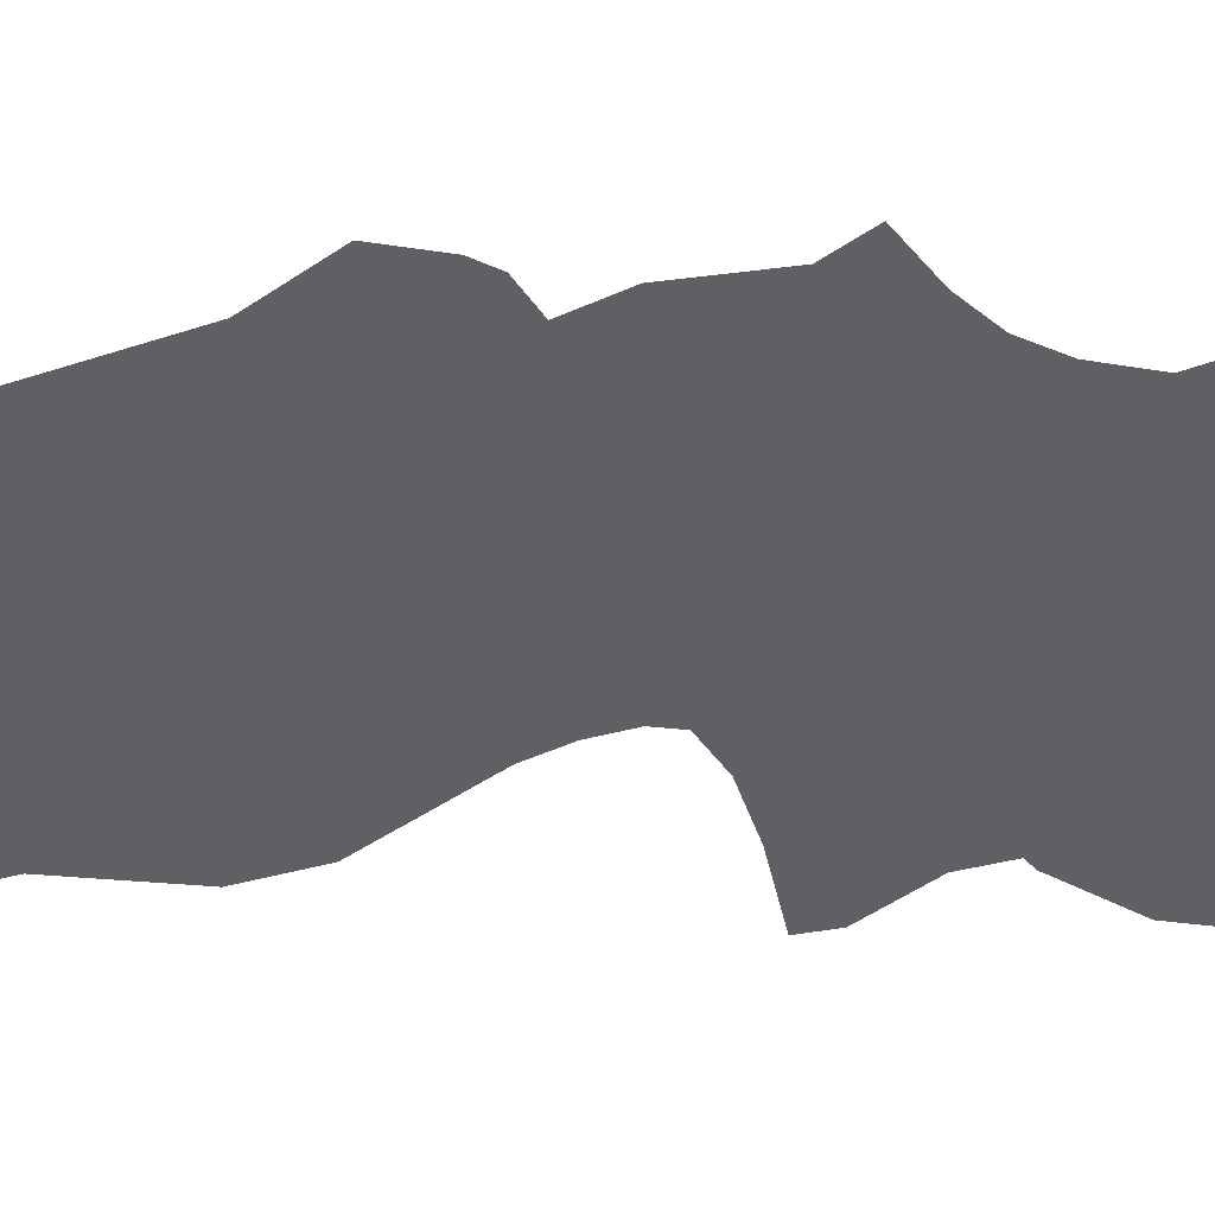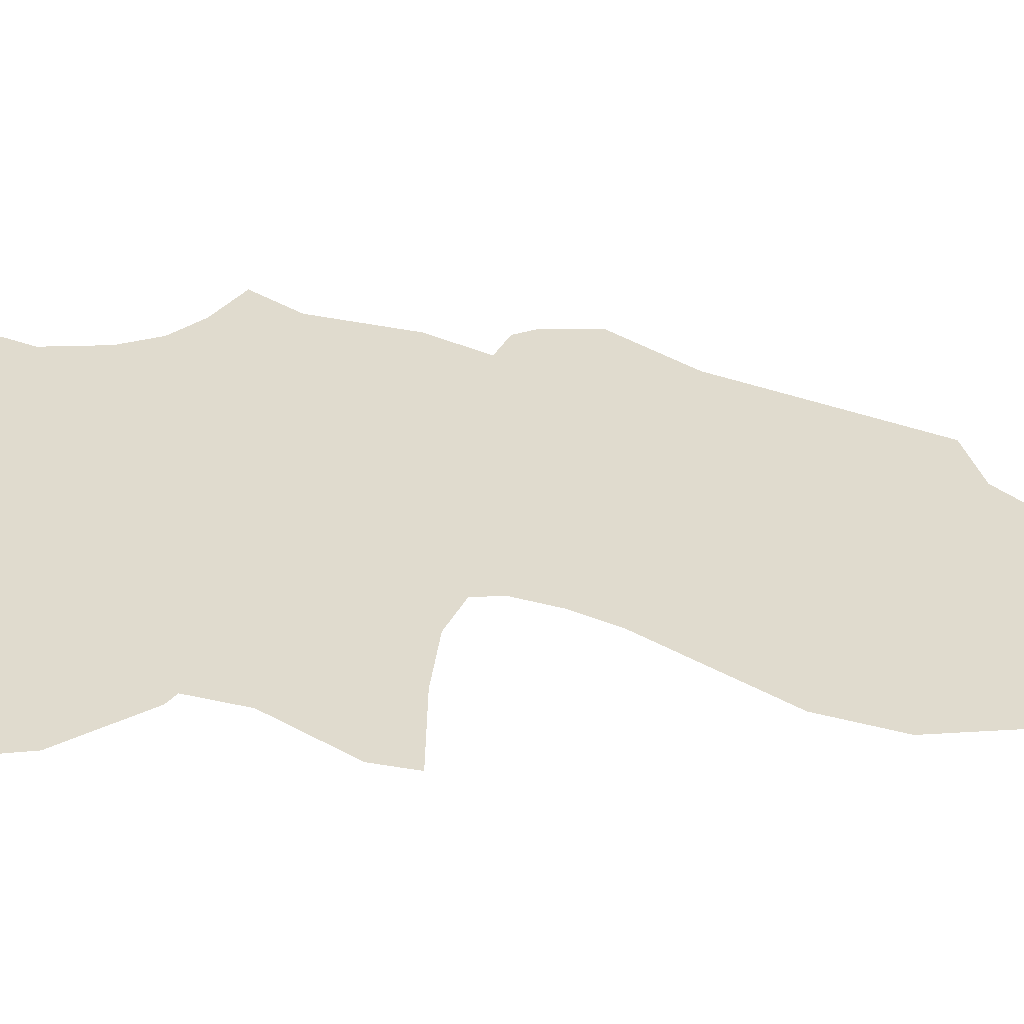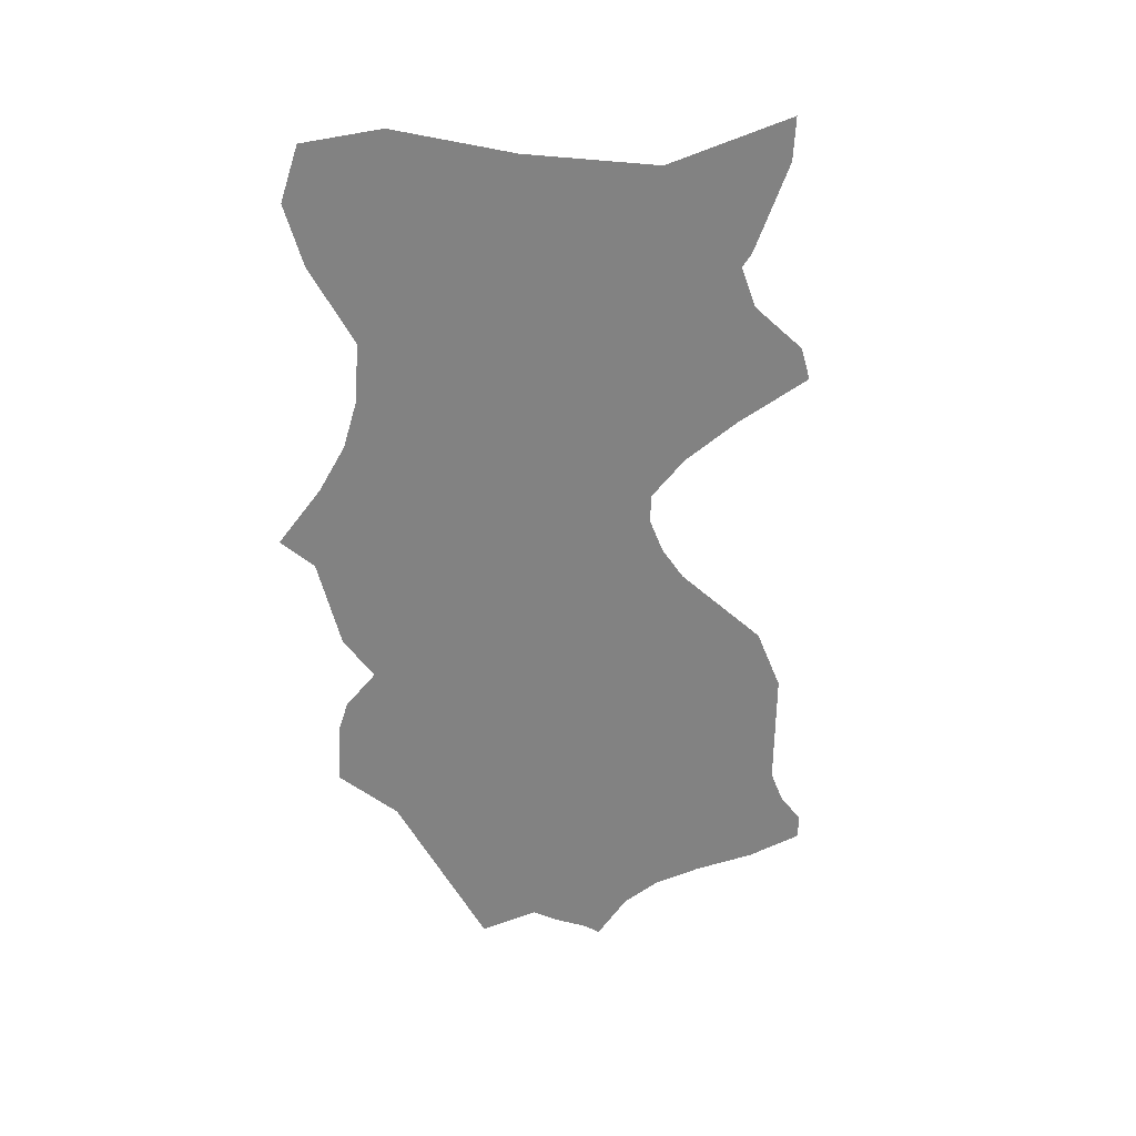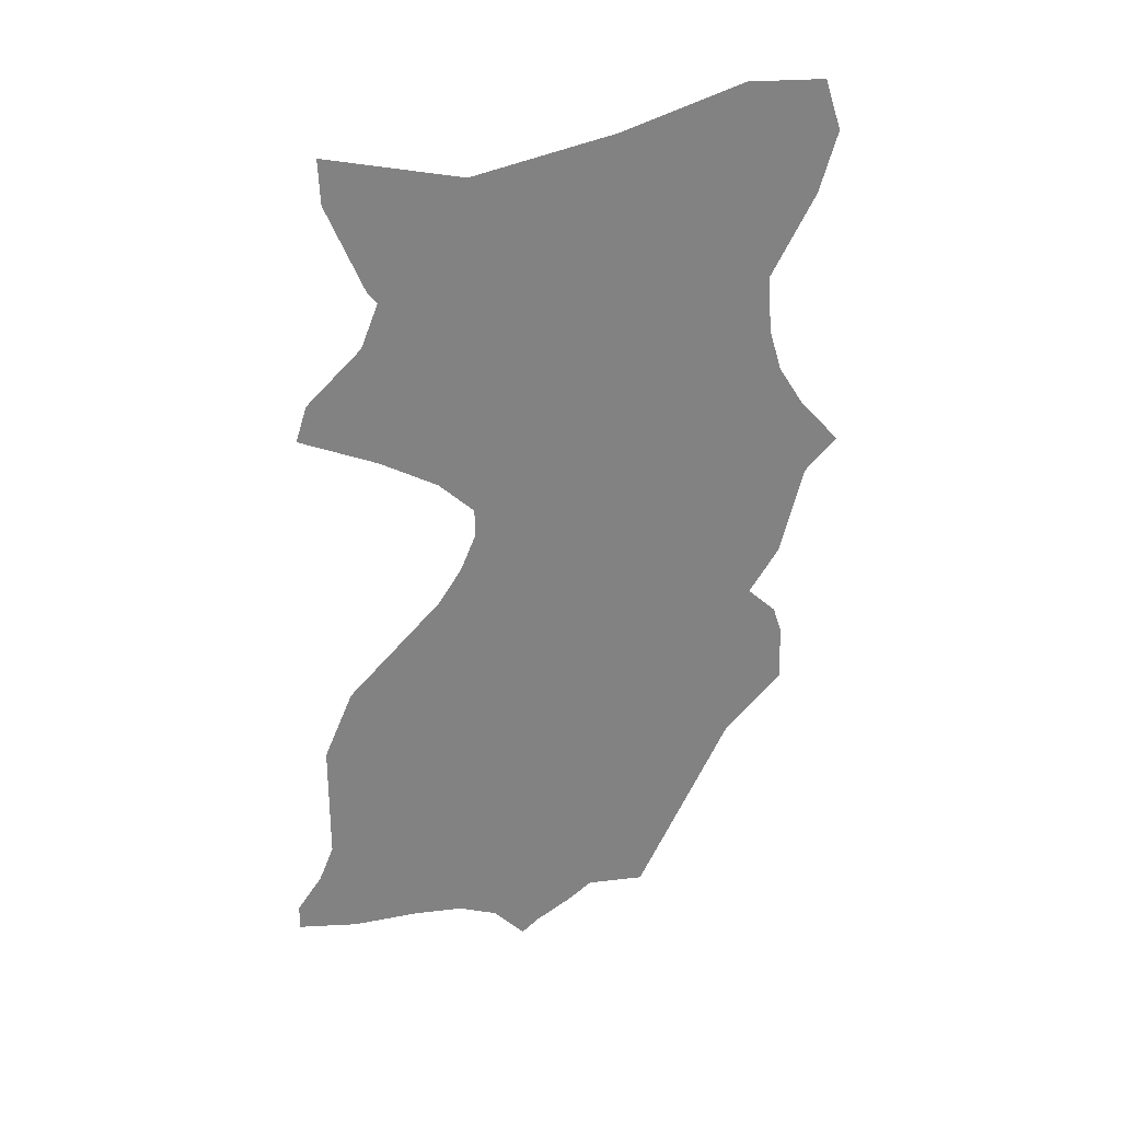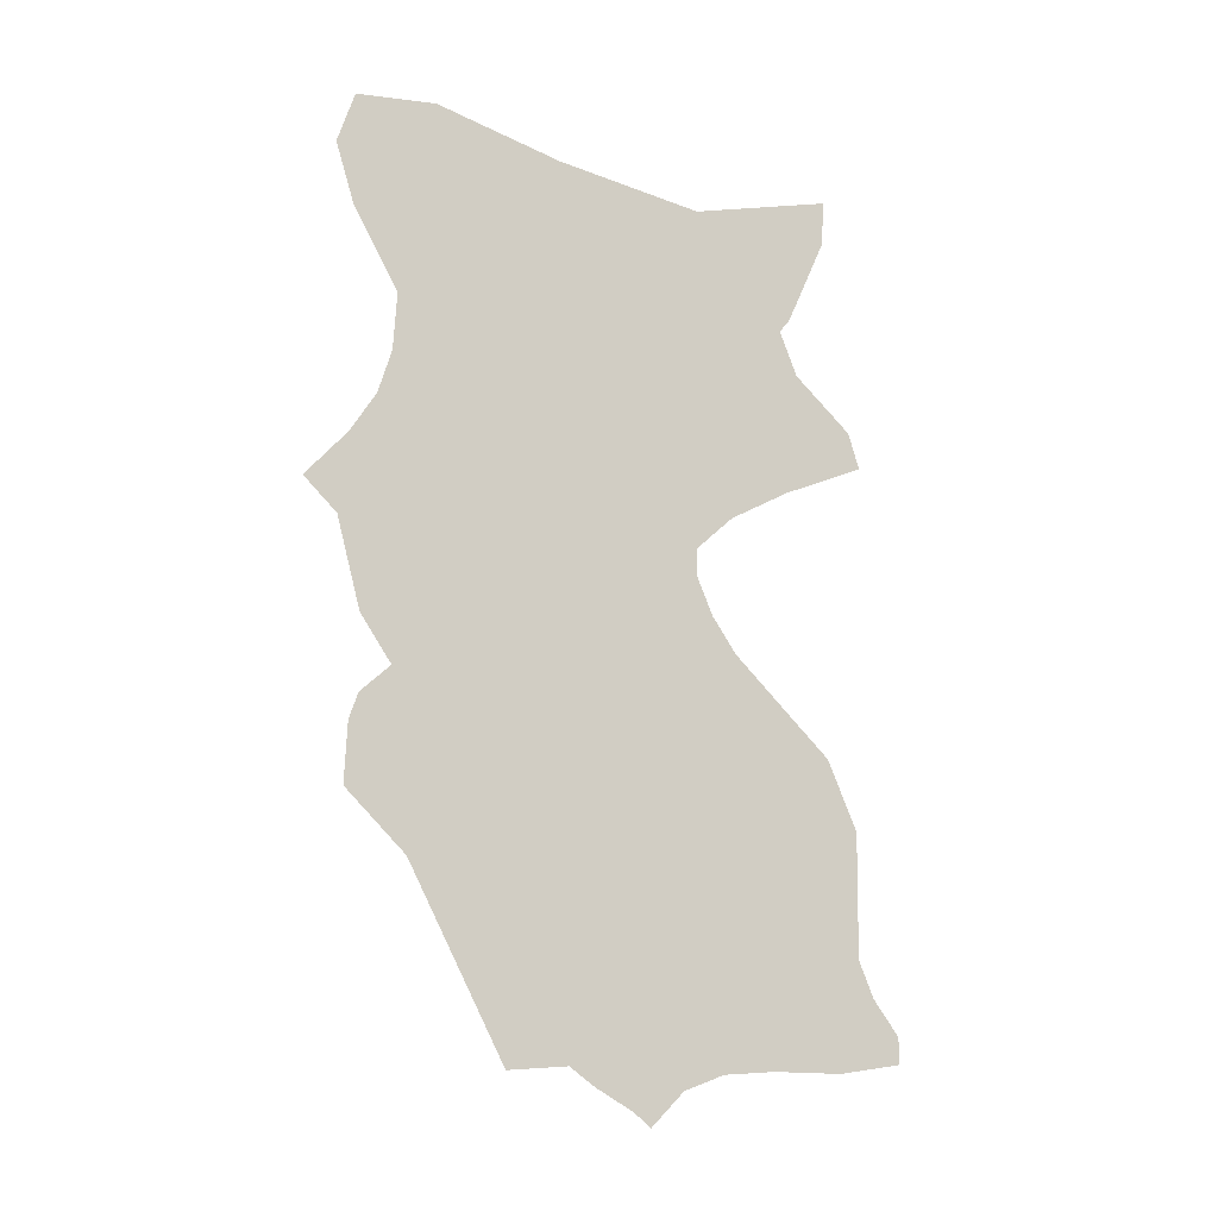
<metadata>
{"format":"obj","ext":"obj","renderer":"f3d","projection":"perspective","resolution":1024,"background":"white","views":[{"elev":-6.8,"azim":-106.2,"up":"+Y"},{"elev":-5.9,"azim":58.6,"up":"+Y"},{"elev":23.7,"azim":-64.4,"up":"+Z"},{"elev":35.3,"azim":123.5,"up":"+Z"},{"elev":-20.0,"azim":-61.1,"up":"+Z"}]}
</metadata>
<code>
o 0_Jersey_sphere.001
v 3.24 3.773 0.1137
v 3.241 3.772 0.1115
v 3.245 3.77 0.1046
v 3.247 3.768 0.1048
v 3.247 3.768 0.1042
v 3.249 3.767 0.1034
v 3.249 3.766 0.1029
v 3.25 3.765 0.1042
v 3.251 3.764 0.1049
v 3.252 3.763 0.1051
v 3.254 3.761 0.1051
v 3.256 3.76 0.1056
v 3.256 3.76 0.1066
v 3.255 3.76 0.1078
v 3.255 3.761 0.1092
v 3.254 3.76 0.1138
v 3.253 3.761 0.1164
v 3.25 3.763 0.1199
v 3.249 3.764 0.1212
v 3.249 3.764 0.1226
v 3.249 3.764 0.1237
v 3.249 3.763 0.125
v 3.251 3.761 0.1263
v 3.253 3.759 0.1277
v 3.253 3.76 0.129
v 3.251 3.761 0.131
v 3.25 3.761 0.1327
v 3.251 3.761 0.1332
v 3.251 3.76 0.1366
v 3.251 3.76 0.1383
v 3.247 3.763 0.1369
v 3.243 3.767 0.1379
v 3.239 3.77 0.1392
v 3.237 3.772 0.139
v 3.237 3.772 0.137
v 3.237 3.772 0.1347
v 3.239 3.771 0.1316
v 3.239 3.771 0.1294
v 3.239 3.772 0.1277
v 3.238 3.772 0.1262
v 3.237 3.774 0.1244
v 3.238 3.773 0.1232
v 3.239 3.772 0.1198
v 3.24 3.772 0.118
v 3.24 3.772 0.117
v 3.239 3.773 0.116
f 22 21 38
f 6 5 8
f 5 4 8
f 4 3 2
f 2 1 46
f 46 45 44
f 44 43 20
f 43 42 21
f 20 43 21
f 42 41 40
f 42 40 39
f 2 46 44
f 42 39 21
f 39 38 21
f 44 20 19
f 4 2 18
f 2 44 18
f 18 44 19
f 8 7 6
f 8 4 9
f 38 37 31
f 37 36 33
f 36 35 33
f 37 33 32
f 35 34 33
f 31 30 29
f 37 32 31
f 9 4 17
f 31 29 28
f 27 31 28
f 26 25 23
f 25 24 23
f 31 27 22
f 31 22 38
f 27 26 22
f 10 9 15
f 12 11 13
f 11 10 14
f 14 13 11
f 17 16 9
f 16 15 9
f 18 17 4
f 15 14 10
f 26 23 22

</code>
